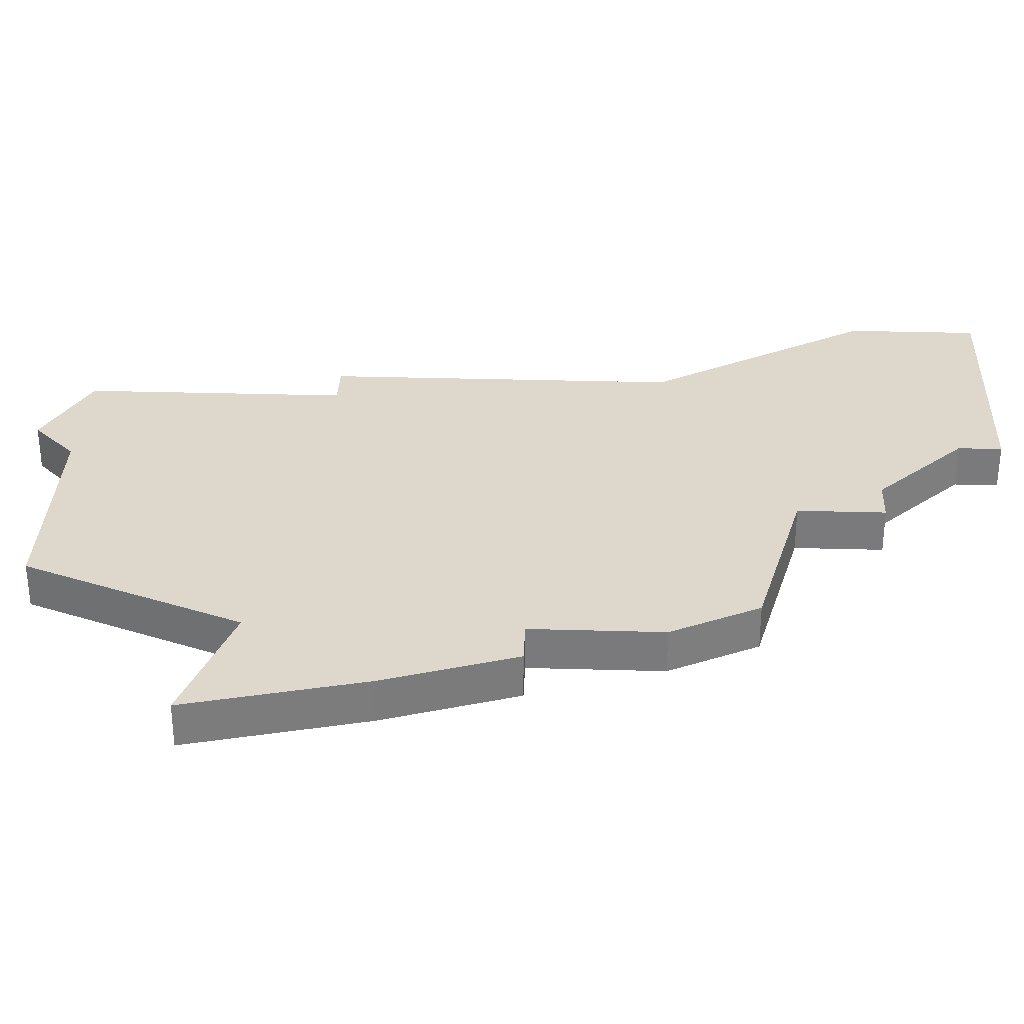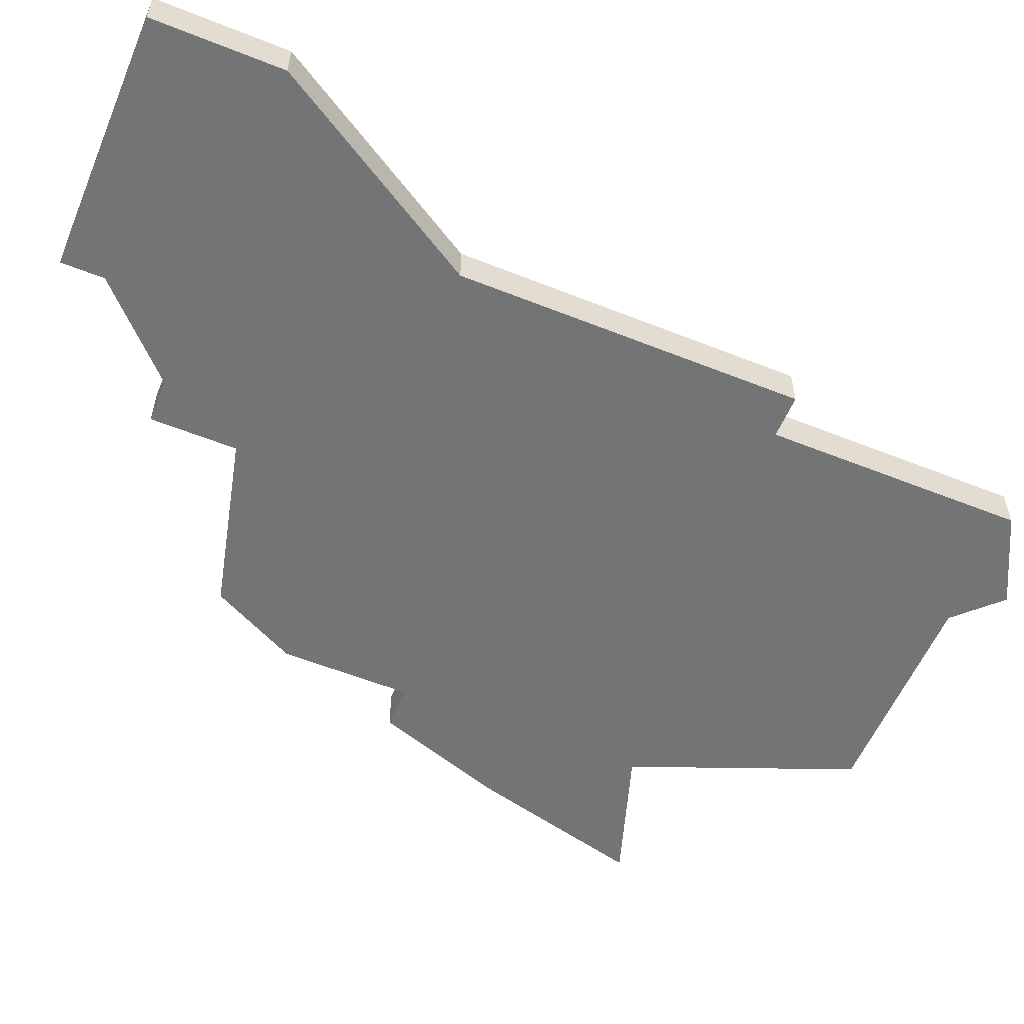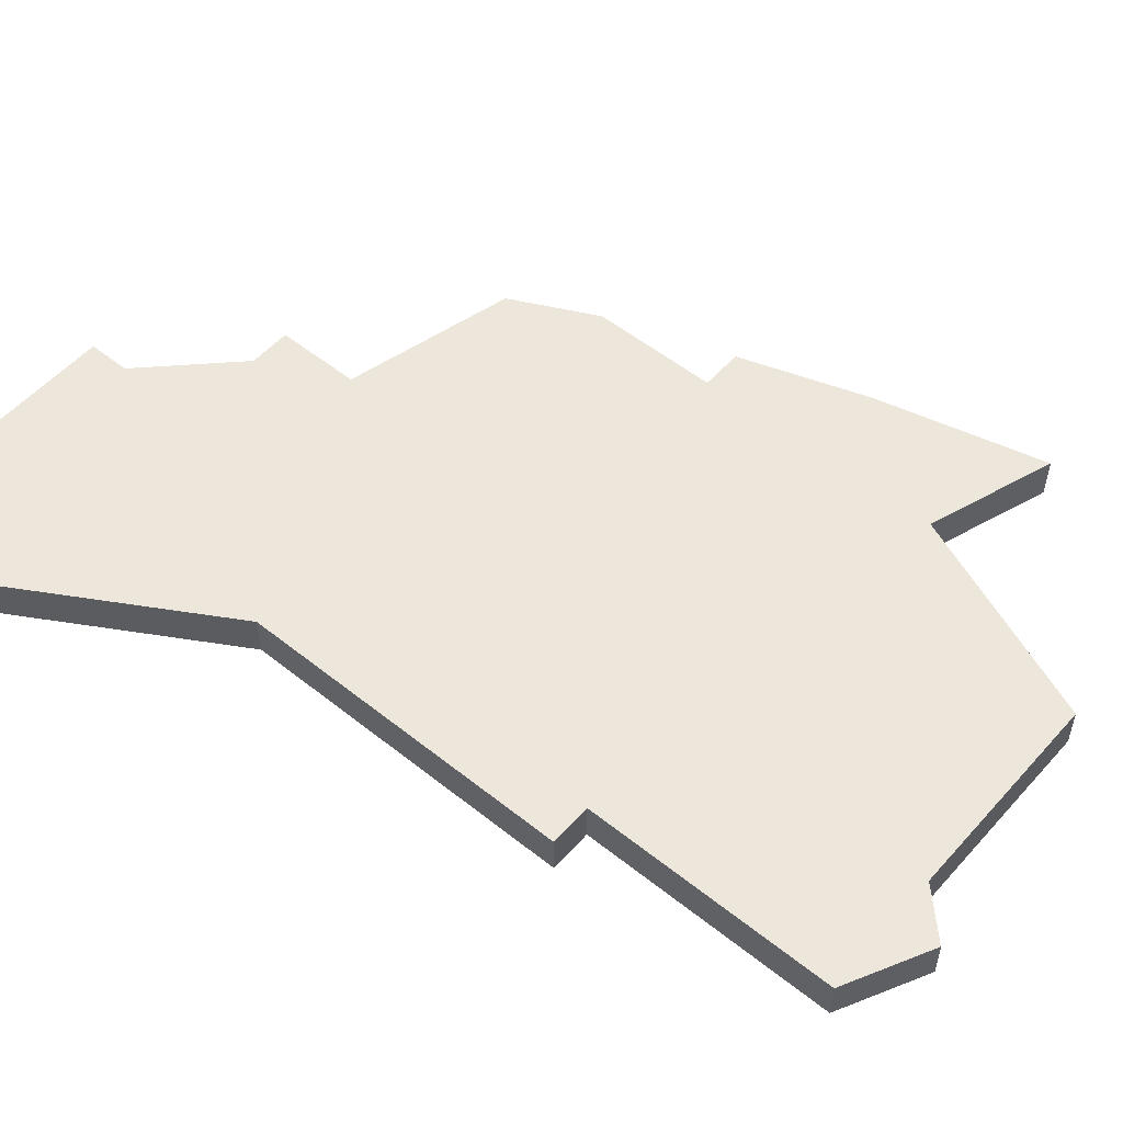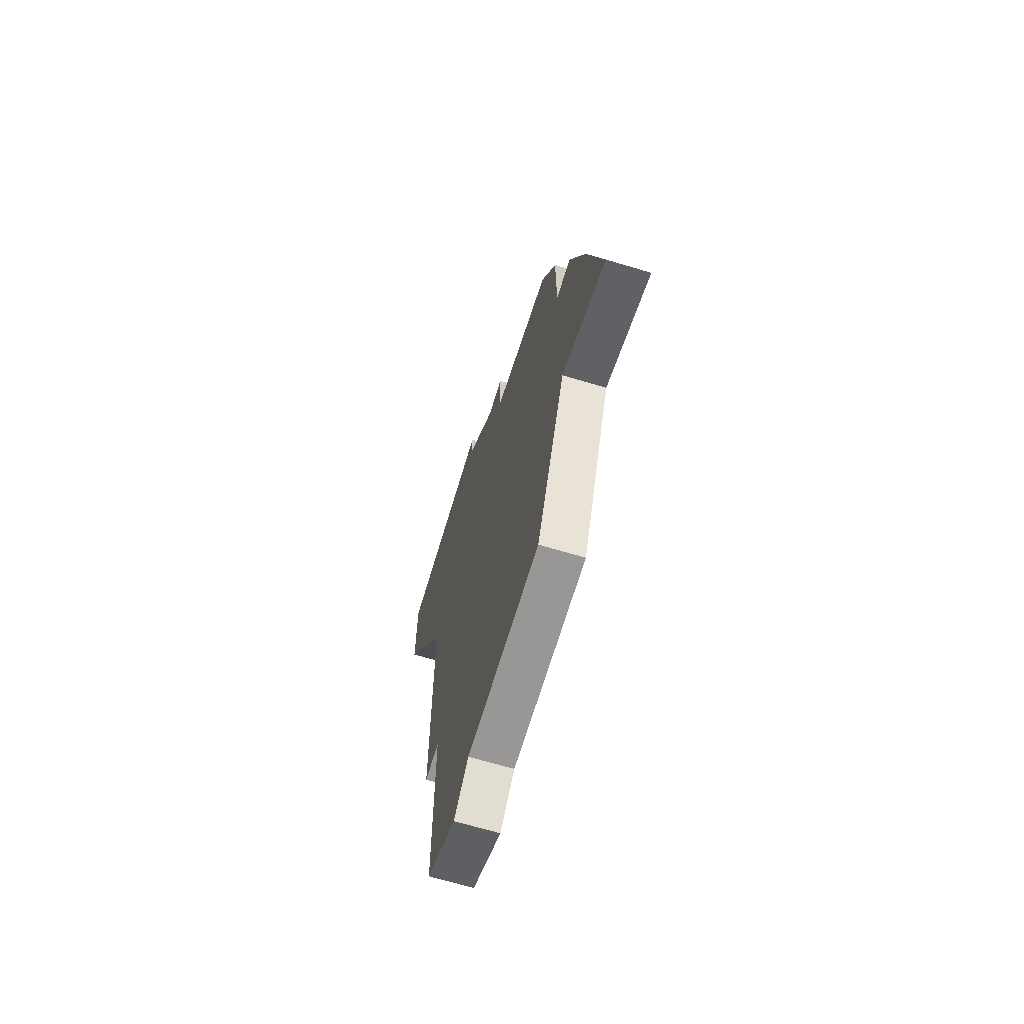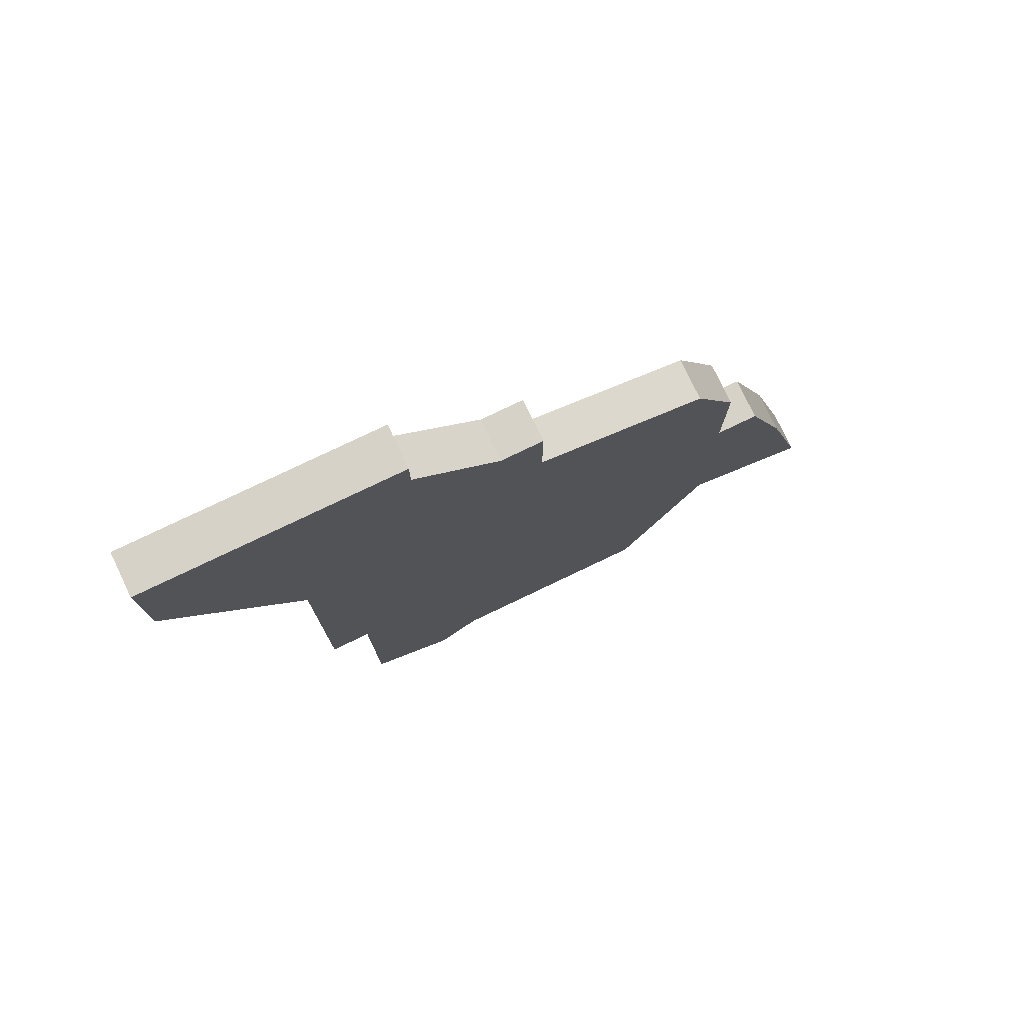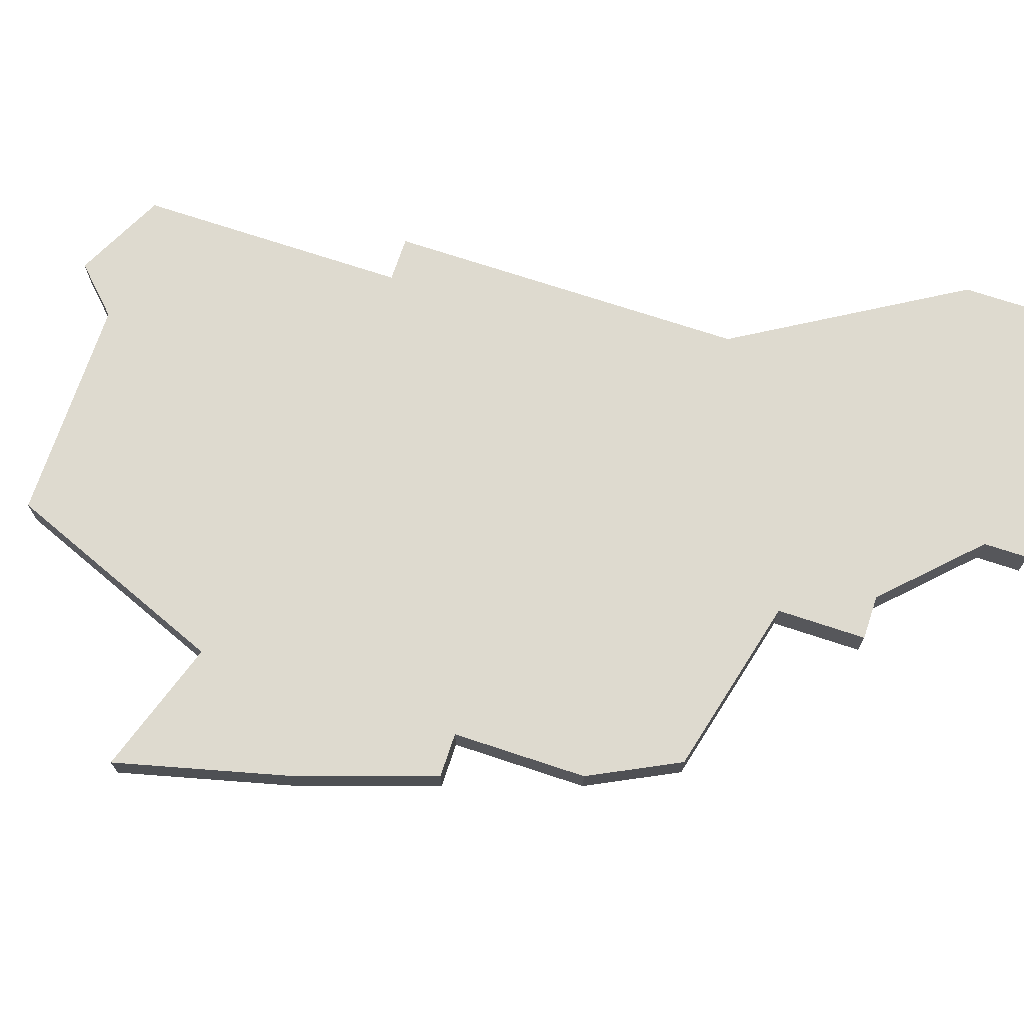
<metadata>
{"format":"obj","ext":"obj","renderer":"f3d","projection":"perspective","resolution":1024,"background":"white","views":[{"elev":31.5,"azim":92.3,"up":"+Z"},{"elev":-56.2,"azim":-112.7,"up":"+Z"},{"elev":53.4,"azim":-49.5,"up":"+Z"},{"elev":-68.2,"azim":73.3,"up":"+Y"},{"elev":78.2,"azim":-25.5,"up":"+Y"},{"elev":71.0,"azim":108.4,"up":"+Z"}]}
</metadata>
<code>
v 3435 -1439 0
v 3435 -1439 1
v 3435 -1416 0
v 3435 -1416 1
v 3435 -1417 0
v 3435 -1417 1
v 3443 -1424 0
v 3443 -1424 1
v 3443 -1433 0
v 3443 -1433 1
v 3443 -1427 0
v 3443 -1427 1
v 3442 -1422 0
v 3442 -1422 1
v 3433 -1438 0
v 3433 -1438 1
v 3433 -1432 0
v 3433 -1432 1
v 3441 -1438 0
v 3441 -1438 1
v 3432 -1432 0
v 3432 -1432 1
v 3432 -1424 0
v 3432 -1424 1
v 3431 -1416 0
v 3431 -1416 1
v 3438 -1421 0
v 3438 -1421 1
v 3438 -1419 0
v 3438 -1419 1
v 3446 -1434 0
v 3446 -1434 1
v 3429 -1416 0
v 3429 -1416 1
v 3429 -1419 0
v 3429 -1419 1
v 3437 -1419 0
v 3437 -1419 1
v 3445 -1430 0
v 3445 -1430 1
v 3436 -1438 0
v 3436 -1438 1
v 3444 -1427 0
v 3444 -1427 1
f 17 41 15
f 1 15 41
f 17 23 11
f 23 17 21
f 33 25 35
f 5 35 25
f 25 3 5
f 23 5 37
f 23 35 5
f 41 17 9
f 17 11 9
f 11 39 9
f 31 9 39
f 43 39 11
f 27 11 23
f 29 27 37
f 27 23 37
f 13 7 27
f 7 11 27
f 9 19 41
f 16 42 18
f 42 16 2
f 12 24 18
f 22 18 24
f 36 26 34
f 26 36 6
f 6 4 26
f 38 6 24
f 6 36 24
f 10 18 42
f 10 12 18
f 10 40 12
f 40 10 32
f 12 40 44
f 24 12 28
f 38 28 30
f 38 24 28
f 28 8 14
f 28 12 8
f 42 20 10
f 34 26 33
f 33 26 25
f 36 34 35
f 35 34 33
f 24 36 23
f 23 36 35
f 22 24 21
f 21 24 23
f 18 22 17
f 17 22 21
f 16 18 15
f 15 18 17
f 2 16 1
f 1 16 15
f 42 2 41
f 41 2 1
f 20 42 19
f 19 42 41
f 10 20 9
f 9 20 19
f 32 10 31
f 31 10 9
f 40 32 39
f 39 32 31
f 44 40 43
f 43 40 39
f 12 44 11
f 11 44 43
f 8 12 7
f 7 12 11
f 14 8 13
f 13 8 7
f 28 14 27
f 27 14 13
f 30 28 29
f 29 28 27
f 38 30 37
f 37 30 29
f 6 38 5
f 5 38 37
f 26 4 25
f 25 4 3
f 4 6 3
f 3 6 5

</code>
